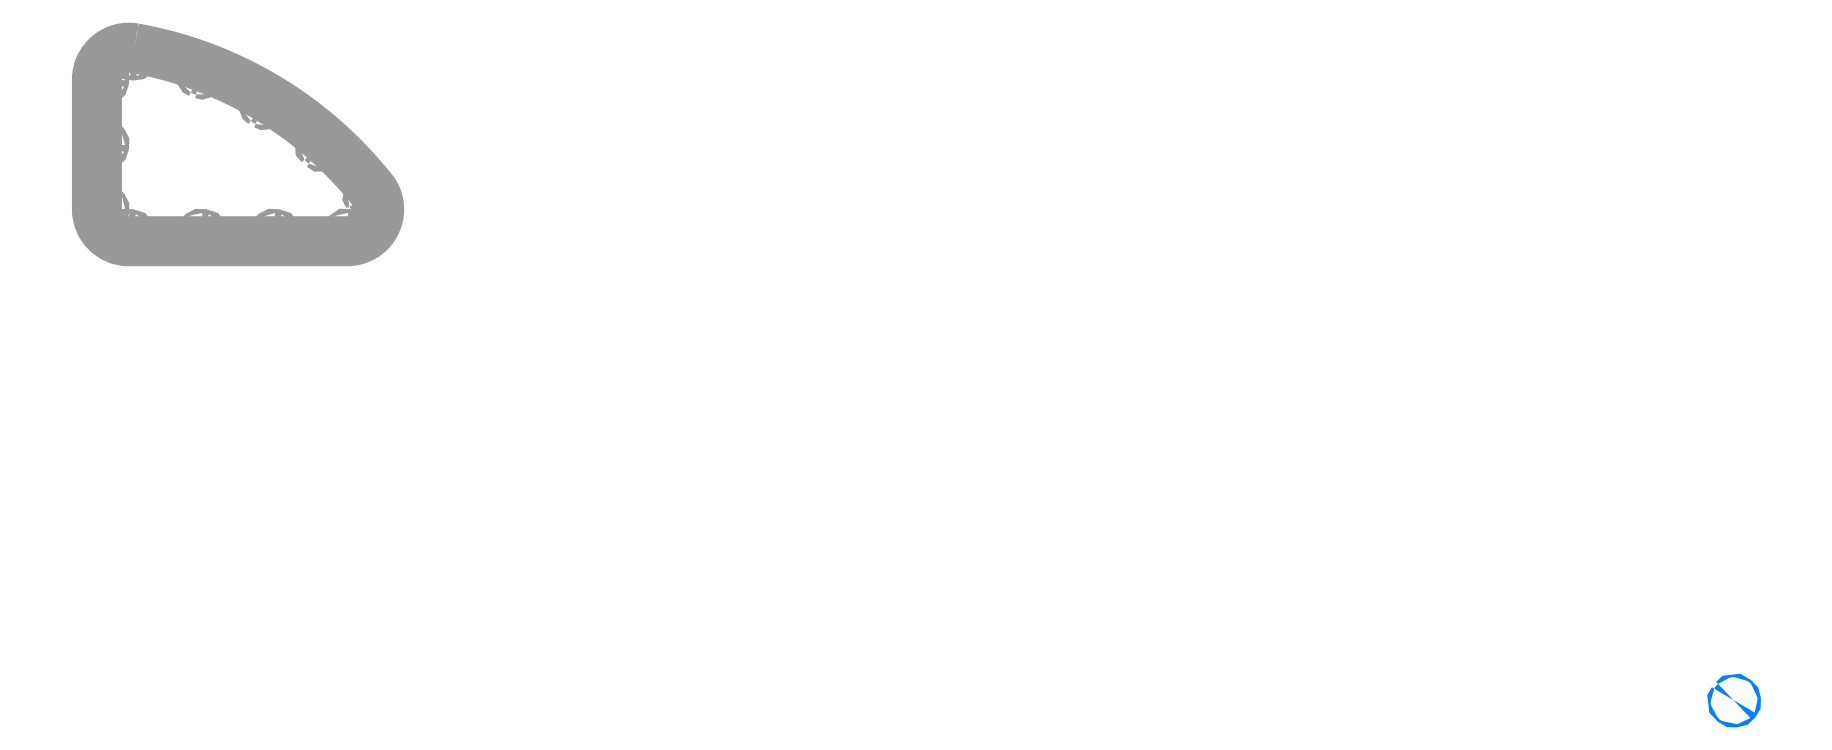
<metadata>
{"format":"dxf","ext":"dxf","renderer":"ezdxf+matplotlib","layout":"modelspace","background":"white","min_lineweight":24,"dpi":150}
</metadata>
<code>
0
SECTION
2
ENTITIES
0
POLYLINE
8
OPTIONAL_FIXED_WINDOW
66
     1
10
0
20
0
30
0
70
     1
0
VERTEX
8
OPTIONAL_FIXED_WINDOW
10
156.4
20
-40.98
30
0
42
0.4142
0
VERTEX
8
OPTIONAL_FIXED_WINDOW
10
156.4
20
-41.16
30
0
42
0.4142
0
VERTEX
8
OPTIONAL_FIXED_WINDOW
10
156.6
20
-41.14
30
0
42
0.4142
0
VERTEX
8
OPTIONAL_FIXED_WINDOW
10
156.5
20
-40.96
30
0
42
0.4142
0
SEQEND
8
OPTIONAL_FIXED_WINDOW
0
POLYLINE
8
ACRYLIC_PANEL
66
     1
10
0
20
0
30
0
70
     1
0
VERTEX
8
ACRYLIC_PANEL
10
5.753
20
20.41
30
0
42
0.4674
0
VERTEX
8
ACRYLIC_PANEL
10
2.228
20
17.45
30
0
0
VERTEX
8
ACRYLIC_PANEL
10
2.228
20
5.235
30
0
42
0.4133
0
VERTEX
8
ACRYLIC_PANEL
10
5.219
20
2.235
30
0
0
VERTEX
8
ACRYLIC_PANEL
10
5.22
20
2.235
30
0
0
VERTEX
8
ACRYLIC_PANEL
10
5.222
20
2.235
30
0
0
VERTEX
8
ACRYLIC_PANEL
10
25.81
20
2.235
30
0
42
0.5798
0
VERTEX
8
ACRYLIC_PANEL
10
28.4
20
6.754
30
0
0
VERTEX
8
ACRYLIC_PANEL
10
28.38
20
6.782
30
0
0
VERTEX
8
ACRYLIC_PANEL
10
28.33
20
6.85
30
0
0
VERTEX
8
ACRYLIC_PANEL
10
28.32
20
6.866
30
0
0
VERTEX
8
ACRYLIC_PANEL
10
28.15
20
7.084
30
0
0
VERTEX
8
ACRYLIC_PANEL
10
27.97
20
7.301
30
0
0
VERTEX
8
ACRYLIC_PANEL
10
27.8
20
7.517
30
0
0
VERTEX
8
ACRYLIC_PANEL
10
27.62
20
7.731
30
0
0
VERTEX
8
ACRYLIC_PANEL
10
27.44
20
7.943
30
0
0
VERTEX
8
ACRYLIC_PANEL
10
27.26
20
8.155
30
0
0
VERTEX
8
ACRYLIC_PANEL
10
27.08
20
8.365
30
0
0
VERTEX
8
ACRYLIC_PANEL
10
26.89
20
8.573
30
0
0
VERTEX
8
ACRYLIC_PANEL
10
26.71
20
8.78
30
0
0
VERTEX
8
ACRYLIC_PANEL
10
26.52
20
8.986
30
0
0
VERTEX
8
ACRYLIC_PANEL
10
26.33
20
9.19
30
0
0
VERTEX
8
ACRYLIC_PANEL
10
26.14
20
9.393
30
0
0
VERTEX
8
ACRYLIC_PANEL
10
25.95
20
9.595
30
0
0
VERTEX
8
ACRYLIC_PANEL
10
25.76
20
9.795
30
0
0
VERTEX
8
ACRYLIC_PANEL
10
25.57
20
9.993
30
0
0
VERTEX
8
ACRYLIC_PANEL
10
25.37
20
10.19
30
0
0
VERTEX
8
ACRYLIC_PANEL
10
25.17
20
10.39
30
0
0
VERTEX
8
ACRYLIC_PANEL
10
24.97
20
10.58
30
0
0
VERTEX
8
ACRYLIC_PANEL
10
24.77
20
10.77
30
0
0
VERTEX
8
ACRYLIC_PANEL
10
24.57
20
10.96
30
0
0
VERTEX
8
ACRYLIC_PANEL
10
24.37
20
11.15
30
0
0
VERTEX
8
ACRYLIC_PANEL
10
24.17
20
11.34
30
0
0
VERTEX
8
ACRYLIC_PANEL
10
23.96
20
11.53
30
0
0
VERTEX
8
ACRYLIC_PANEL
10
23.75
20
11.71
30
0
0
VERTEX
8
ACRYLIC_PANEL
10
23.54
20
11.9
30
0
0
VERTEX
8
ACRYLIC_PANEL
10
23.33
20
12.08
30
0
0
VERTEX
8
ACRYLIC_PANEL
10
23.12
20
12.26
30
0
0
VERTEX
8
ACRYLIC_PANEL
10
22.91
20
12.44
30
0
0
VERTEX
8
ACRYLIC_PANEL
10
22.7
20
12.61
30
0
0
VERTEX
8
ACRYLIC_PANEL
10
22.48
20
12.79
30
0
0
VERTEX
8
ACRYLIC_PANEL
10
22.26
20
12.96
30
0
0
VERTEX
8
ACRYLIC_PANEL
10
22.05
20
13.14
30
0
0
VERTEX
8
ACRYLIC_PANEL
10
21.83
20
13.31
30
0
0
VERTEX
8
ACRYLIC_PANEL
10
21.61
20
13.48
30
0
0
VERTEX
8
ACRYLIC_PANEL
10
21.38
20
13.64
30
0
0
VERTEX
8
ACRYLIC_PANEL
10
21.16
20
13.81
30
0
0
VERTEX
8
ACRYLIC_PANEL
10
20.94
20
13.97
30
0
0
VERTEX
8
ACRYLIC_PANEL
10
20.71
20
14.14
30
0
0
VERTEX
8
ACRYLIC_PANEL
10
20.48
20
14.3
30
0
0
VERTEX
8
ACRYLIC_PANEL
10
20.25
20
14.46
30
0
0
VERTEX
8
ACRYLIC_PANEL
10
20.02
20
14.61
30
0
0
VERTEX
8
ACRYLIC_PANEL
10
19.79
20
14.77
30
0
0
VERTEX
8
ACRYLIC_PANEL
10
19.56
20
14.92
30
0
0
VERTEX
8
ACRYLIC_PANEL
10
19.33
20
15.08
30
0
0
VERTEX
8
ACRYLIC_PANEL
10
19.09
20
15.23
30
0
0
VERTEX
8
ACRYLIC_PANEL
10
18.86
20
15.37
30
0
0
VERTEX
8
ACRYLIC_PANEL
10
18.62
20
15.52
30
0
0
VERTEX
8
ACRYLIC_PANEL
10
18.38
20
15.67
30
0
0
VERTEX
8
ACRYLIC_PANEL
10
18.14
20
15.81
30
0
0
VERTEX
8
ACRYLIC_PANEL
10
17.9
20
15.95
30
0
0
VERTEX
8
ACRYLIC_PANEL
10
17.66
20
16.09
30
0
0
VERTEX
8
ACRYLIC_PANEL
10
17.42
20
16.23
30
0
0
VERTEX
8
ACRYLIC_PANEL
10
17.17
20
16.37
30
0
0
VERTEX
8
ACRYLIC_PANEL
10
16.93
20
16.5
30
0
0
VERTEX
8
ACRYLIC_PANEL
10
16.68
20
16.64
30
0
0
VERTEX
8
ACRYLIC_PANEL
10
16.43
20
16.77
30
0
0
VERTEX
8
ACRYLIC_PANEL
10
16.19
20
16.9
30
0
0
VERTEX
8
ACRYLIC_PANEL
10
15.94
20
17.02
30
0
0
VERTEX
8
ACRYLIC_PANEL
10
15.69
20
17.15
30
0
0
VERTEX
8
ACRYLIC_PANEL
10
15.43
20
17.27
30
0
0
VERTEX
8
ACRYLIC_PANEL
10
15.18
20
17.39
30
0
0
VERTEX
8
ACRYLIC_PANEL
10
14.93
20
17.51
30
0
0
VERTEX
8
ACRYLIC_PANEL
10
14.67
20
17.63
30
0
0
VERTEX
8
ACRYLIC_PANEL
10
14.42
20
17.75
30
0
0
VERTEX
8
ACRYLIC_PANEL
10
14.16
20
17.86
30
0
0
VERTEX
8
ACRYLIC_PANEL
10
13.9
20
17.98
30
0
0
VERTEX
8
ACRYLIC_PANEL
10
13.64
20
18.09
30
0
0
VERTEX
8
ACRYLIC_PANEL
10
13.38
20
18.2
30
0
0
VERTEX
8
ACRYLIC_PANEL
10
13.12
20
18.3
30
0
0
VERTEX
8
ACRYLIC_PANEL
10
12.86
20
18.41
30
0
0
VERTEX
8
ACRYLIC_PANEL
10
12.59
20
18.51
30
0
0
VERTEX
8
ACRYLIC_PANEL
10
12.33
20
18.61
30
0
0
VERTEX
8
ACRYLIC_PANEL
10
12.06
20
18.71
30
0
0
VERTEX
8
ACRYLIC_PANEL
10
11.8
20
18.81
30
0
0
VERTEX
8
ACRYLIC_PANEL
10
11.53
20
18.9
30
0
0
VERTEX
8
ACRYLIC_PANEL
10
11.26
20
18.99
30
0
0
VERTEX
8
ACRYLIC_PANEL
10
10.99
20
19.08
30
0
0
VERTEX
8
ACRYLIC_PANEL
10
10.72
20
19.17
30
0
0
VERTEX
8
ACRYLIC_PANEL
10
10.45
20
19.26
30
0
0
VERTEX
8
ACRYLIC_PANEL
10
10.18
20
19.35
30
0
0
VERTEX
8
ACRYLIC_PANEL
10
9.908
20
19.43
30
0
0
VERTEX
8
ACRYLIC_PANEL
10
9.634
20
19.51
30
0
0
VERTEX
8
ACRYLIC_PANEL
10
9.36
20
19.59
30
0
0
VERTEX
8
ACRYLIC_PANEL
10
9.084
20
19.66
30
0
0
VERTEX
8
ACRYLIC_PANEL
10
8.808
20
19.74
30
0
0
VERTEX
8
ACRYLIC_PANEL
10
8.53
20
19.81
30
0
0
VERTEX
8
ACRYLIC_PANEL
10
8.25
20
19.88
30
0
0
VERTEX
8
ACRYLIC_PANEL
10
8.113
20
19.92
30
0
0
VERTEX
8
ACRYLIC_PANEL
10
7.973
20
19.95
30
0
0
VERTEX
8
ACRYLIC_PANEL
10
7.834
20
19.98
30
0
0
VERTEX
8
ACRYLIC_PANEL
10
7.694
20
20.02
30
0
0
VERTEX
8
ACRYLIC_PANEL
10
7.553
20
20.05
30
0
0
VERTEX
8
ACRYLIC_PANEL
10
7.413
20
20.08
30
0
0
VERTEX
8
ACRYLIC_PANEL
10
7.272
20
20.11
30
0
0
VERTEX
8
ACRYLIC_PANEL
10
7.131
20
20.14
30
0
0
VERTEX
8
ACRYLIC_PANEL
10
6.99
20
20.17
30
0
0
VERTEX
8
ACRYLIC_PANEL
10
6.849
20
20.2
30
0
0
VERTEX
8
ACRYLIC_PANEL
10
6.708
20
20.23
30
0
0
VERTEX
8
ACRYLIC_PANEL
10
6.566
20
20.26
30
0
0
VERTEX
8
ACRYLIC_PANEL
10
6.424
20
20.29
30
0
0
VERTEX
8
ACRYLIC_PANEL
10
6.282
20
20.32
30
0
0
VERTEX
8
ACRYLIC_PANEL
10
6.14
20
20.34
30
0
0
VERTEX
8
ACRYLIC_PANEL
10
5.997
20
20.37
30
0
0
VERTEX
8
ACRYLIC_PANEL
10
5.855
20
20.4
30
0
0
SEQEND
8
ACRYLIC_PANEL
0
POLYLINE
8
ACRYLIC_PANEL
66
     1
10
0
20
0
30
0
70
     1
0
VERTEX
8
ACRYLIC_PANEL
10
17.97
20
15.13
30
0
42
0.4142
0
VERTEX
8
ACRYLIC_PANEL
10
18.21
20
15.19
30
0
42
0.4142
0
VERTEX
8
ACRYLIC_PANEL
10
18.15
20
15.43
30
0
42
0.4142
0
VERTEX
8
ACRYLIC_PANEL
10
17.91
20
15.37
30
0
42
0.4142
0
SEQEND
8
ACRYLIC_PANEL
0
POLYLINE
8
ACRYLIC_PANEL
66
     1
10
0
20
0
30
0
70
     1
0
VERTEX
8
ACRYLIC_PANEL
10
2.698
20
5.063
30
0
42
0.4142
0
VERTEX
8
ACRYLIC_PANEL
10
2.901
20
5.205
30
0
42
0.4142
0
VERTEX
8
ACRYLIC_PANEL
10
2.759
20
5.408
30
0
42
0.4142
0
VERTEX
8
ACRYLIC_PANEL
10
2.556
20
5.266
30
0
42
0.4142
0
SEQEND
8
ACRYLIC_PANEL
0
POLYLINE
8
ACRYLIC_PANEL
66
     1
10
0
20
0
30
0
70
     1
0
VERTEX
8
ACRYLIC_PANEL
10
2.556
20
17.49
30
0
42
0.4142
0
VERTEX
8
ACRYLIC_PANEL
10
2.698
20
17.28
30
0
42
0.4142
0
VERTEX
8
ACRYLIC_PANEL
10
2.901
20
17.42
30
0
42
0.4142
0
VERTEX
8
ACRYLIC_PANEL
10
2.759
20
17.63
30
0
42
0.4142
0
SEQEND
8
ACRYLIC_PANEL
0
POLYLINE
8
ACRYLIC_PANEL
66
     1
10
0
20
0
30
0
70
     1
0
VERTEX
8
ACRYLIC_PANEL
10
2.556
20
11.38
30
0
42
0.4142
0
VERTEX
8
ACRYLIC_PANEL
10
2.698
20
11.17
30
0
42
0.4142
0
VERTEX
8
ACRYLIC_PANEL
10
2.901
20
11.31
30
0
42
0.4142
0
VERTEX
8
ACRYLIC_PANEL
10
2.759
20
11.52
30
0
42
0.4142
0
SEQEND
8
ACRYLIC_PANEL
0
POLYLINE
8
ACRYLIC_PANEL
66
     1
10
0
20
0
30
0
70
     1
0
VERTEX
8
ACRYLIC_PANEL
10
5.192
20
2.563
30
0
42
0.4142
0
VERTEX
8
ACRYLIC_PANEL
10
5.395
20
2.705
30
0
42
0.4142
0
VERTEX
8
ACRYLIC_PANEL
10
5.253
20
2.908
30
0
42
0.4142
0
VERTEX
8
ACRYLIC_PANEL
10
5.05
20
2.766
30
0
42
0.4142
0
SEQEND
8
ACRYLIC_PANEL
0
POLYLINE
8
ACRYLIC_PANEL
66
     1
10
0
20
0
30
0
70
     1
0
VERTEX
8
ACRYLIC_PANEL
10
12.05
20
2.563
30
0
42
0.4142
0
VERTEX
8
ACRYLIC_PANEL
10
12.26
20
2.705
30
0
42
0.4142
0
VERTEX
8
ACRYLIC_PANEL
10
12.11
20
2.908
30
0
42
0.4142
0
VERTEX
8
ACRYLIC_PANEL
10
11.91
20
2.766
30
0
42
0.4142
0
SEQEND
8
ACRYLIC_PANEL
0
POLYLINE
8
ACRYLIC_PANEL
66
     1
10
0
20
0
30
0
70
     1
0
VERTEX
8
ACRYLIC_PANEL
10
18.92
20
2.563
30
0
42
0.4142
0
VERTEX
8
ACRYLIC_PANEL
10
19.12
20
2.705
30
0
42
0.4142
0
VERTEX
8
ACRYLIC_PANEL
10
18.98
20
2.908
30
0
42
0.4142
0
VERTEX
8
ACRYLIC_PANEL
10
18.77
20
2.766
30
0
42
0.4142
0
SEQEND
8
ACRYLIC_PANEL
0
POLYLINE
8
ACRYLIC_PANEL
66
     1
10
0
20
0
30
0
70
     1
0
VERTEX
8
ACRYLIC_PANEL
10
12.02
20
18.01
30
0
42
0.4142
0
VERTEX
8
ACRYLIC_PANEL
10
12.24
20
18.11
30
0
42
0.4142
0
VERTEX
8
ACRYLIC_PANEL
10
12.14
20
18.34
30
0
42
0.4142
0
VERTEX
8
ACRYLIC_PANEL
10
11.91
20
18.23
30
0
42
0.4142
0
SEQEND
8
ACRYLIC_PANEL
0
POLYLINE
8
ACRYLIC_PANEL
66
     1
10
0
20
0
30
0
70
     1
0
VERTEX
8
ACRYLIC_PANEL
10
5.666
20
20.1
30
0
42
0.4142
0
VERTEX
8
ACRYLIC_PANEL
10
5.491
20
19.92
30
0
42
0.4142
0
VERTEX
8
ACRYLIC_PANEL
10
5.666
20
19.75
30
0
42
0.4142
0
VERTEX
8
ACRYLIC_PANEL
10
5.841
20
19.92
30
0
42
0.4142
0
SEQEND
8
ACRYLIC_PANEL
0
POLYLINE
8
ACRYLIC_PANEL
66
     1
10
0
20
0
30
0
70
     1
0
VERTEX
8
ACRYLIC_PANEL
10
23.3
20
11.21
30
0
42
0.4142
0
VERTEX
8
ACRYLIC_PANEL
10
23.55
20
11.23
30
0
42
0.4142
0
VERTEX
8
ACRYLIC_PANEL
10
23.53
20
11.48
30
0
42
0.4142
0
VERTEX
8
ACRYLIC_PANEL
10
23.28
20
11.46
30
0
42
0.4142
0
SEQEND
8
ACRYLIC_PANEL
0
POLYLINE
8
ACRYLIC_PANEL
66
     1
10
0
20
0
30
0
70
     1
0
VERTEX
8
ACRYLIC_PANEL
10
27.82
20
6.403
30
0
42
0.4142
0
VERTEX
8
ACRYLIC_PANEL
10
28.06
20
6.356
30
0
42
0.4142
0
VERTEX
8
ACRYLIC_PANEL
10
28.11
20
6.6
30
0
42
0.4142
0
VERTEX
8
ACRYLIC_PANEL
10
27.87
20
6.646
30
0
42
0.4142
0
SEQEND
8
ACRYLIC_PANEL
0
POLYLINE
8
ACRYLIC_PANEL
66
     1
10
0
20
0
30
0
70
     1
0
VERTEX
8
ACRYLIC_PANEL
10
25.78
20
2.563
30
0
42
0.4142
0
VERTEX
8
ACRYLIC_PANEL
10
25.98
20
2.705
30
0
42
0.4142
0
VERTEX
8
ACRYLIC_PANEL
10
25.84
20
2.908
30
0
42
0.4142
0
VERTEX
8
ACRYLIC_PANEL
10
25.64
20
2.766
30
0
42
0.4142
0
SEQEND
8
ACRYLIC_PANEL
0
ENDSEC
0
EOF

</code>
